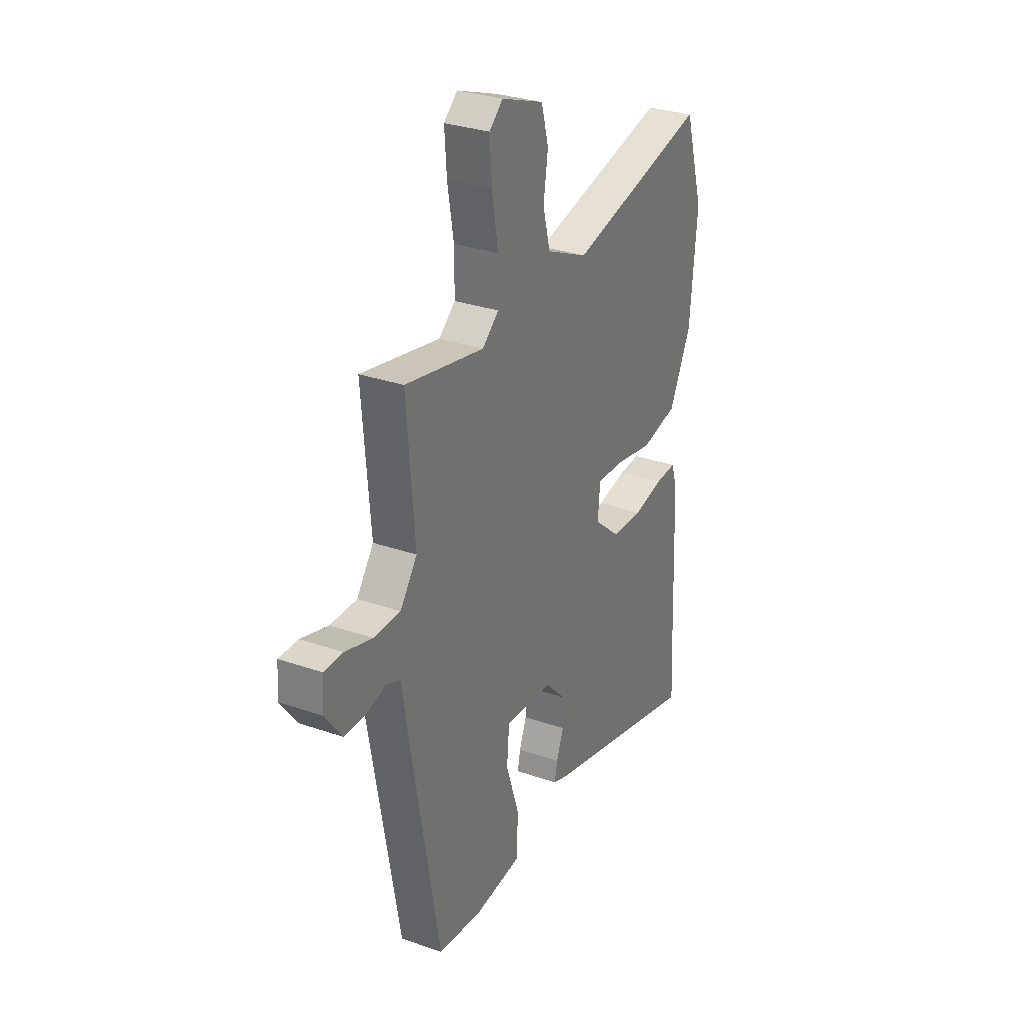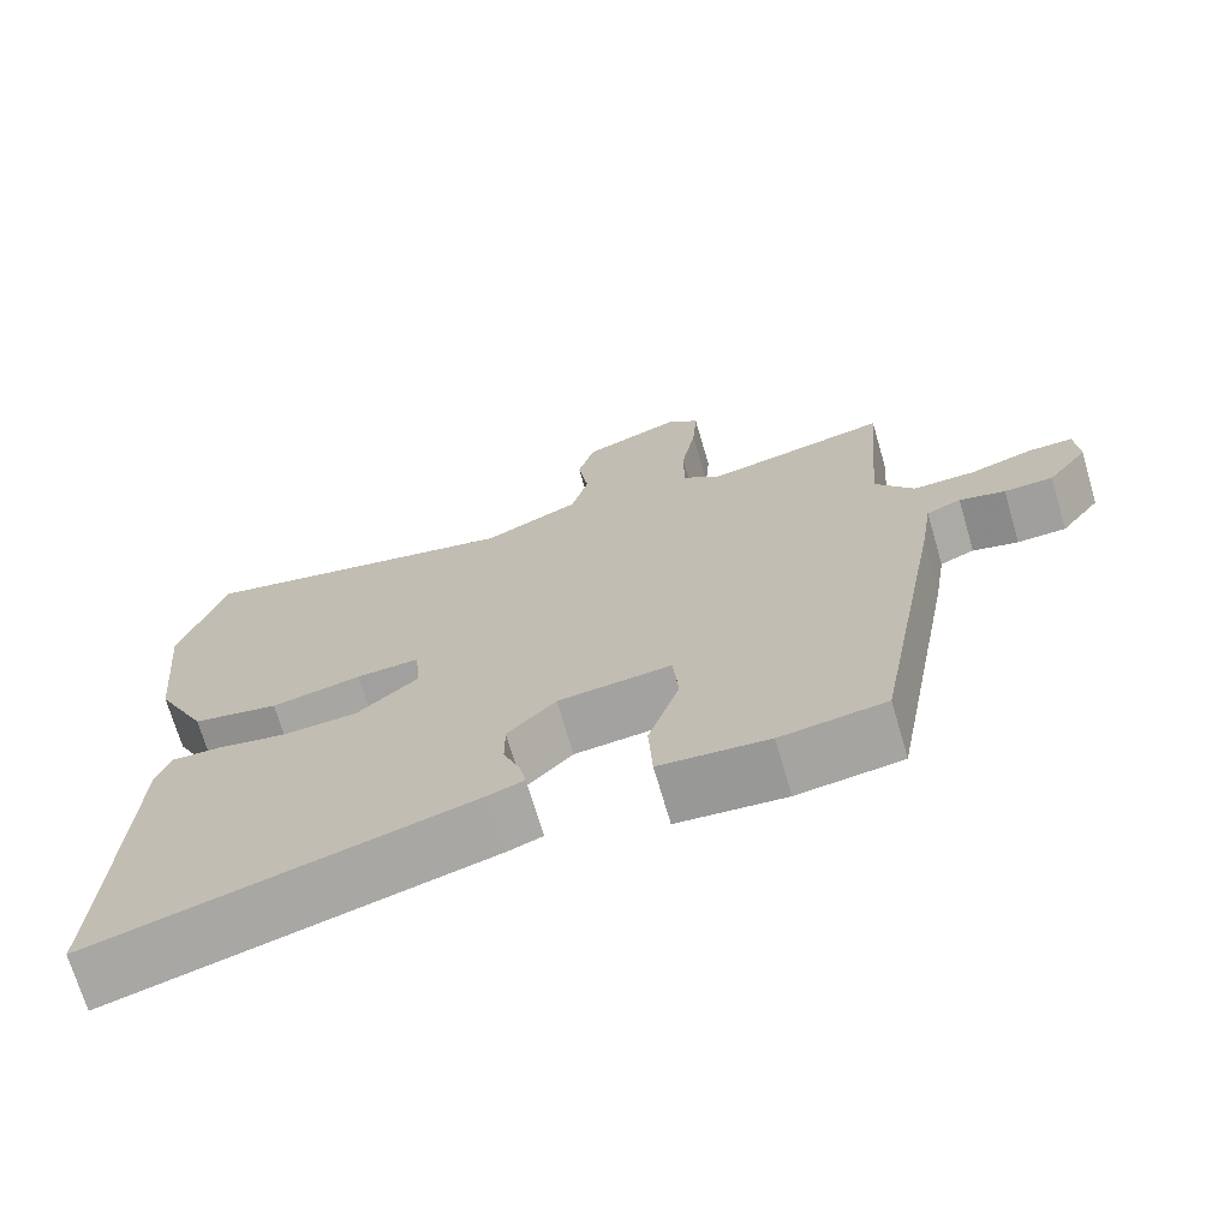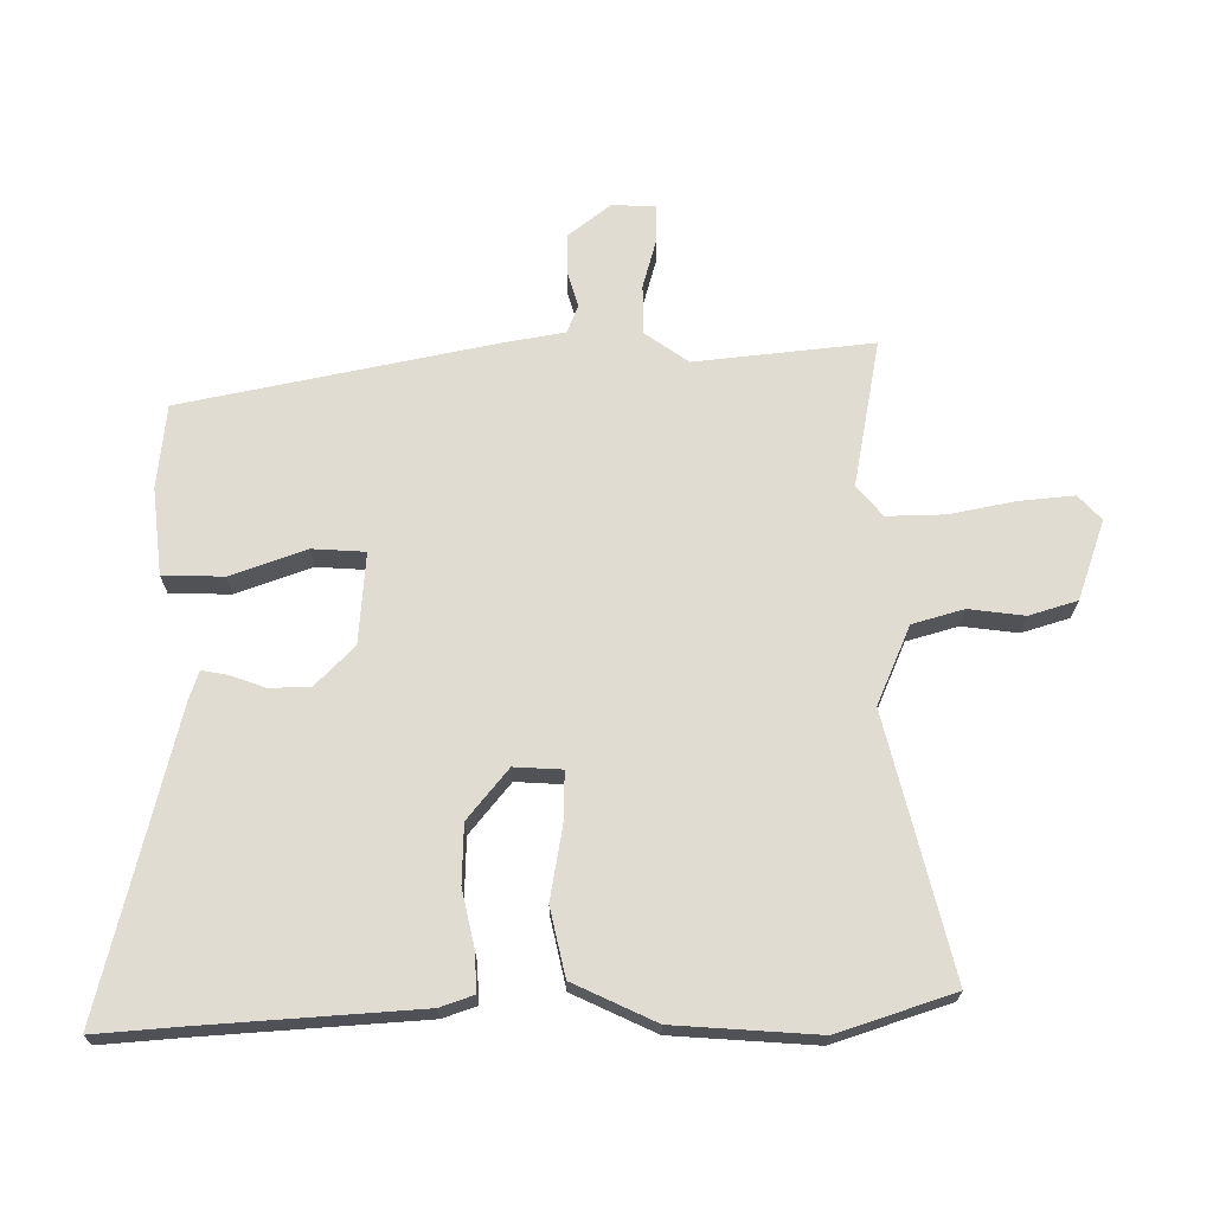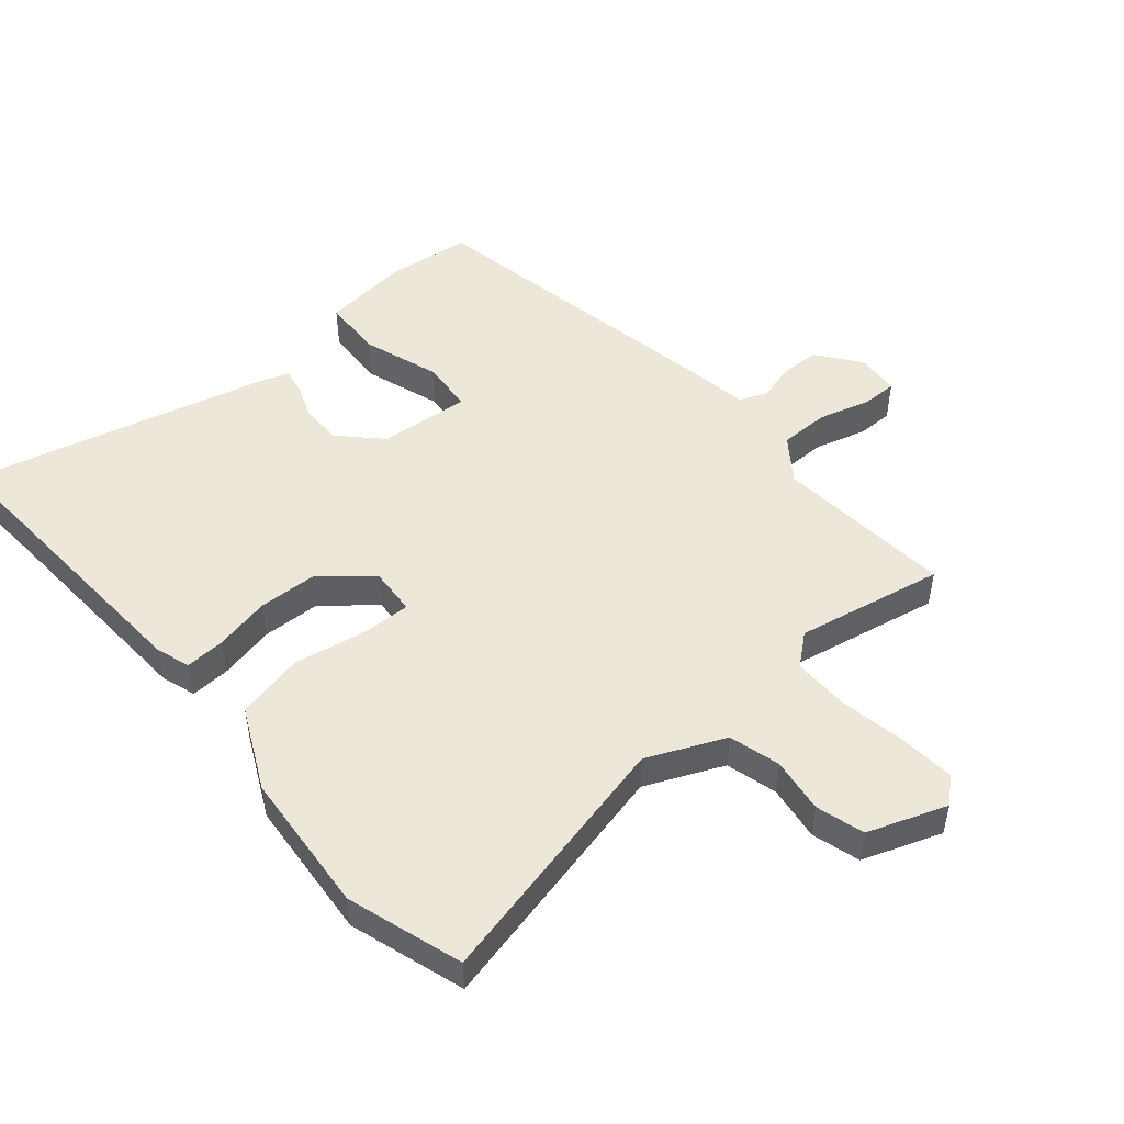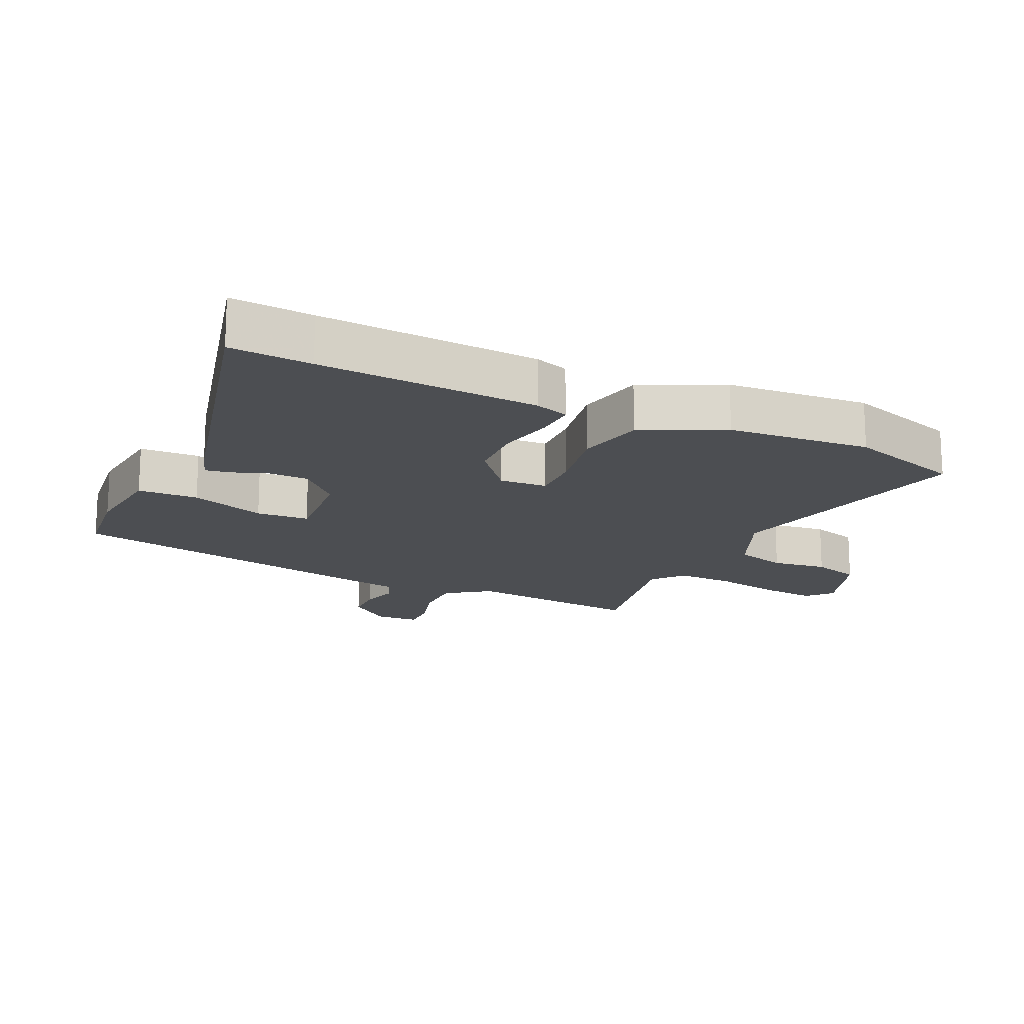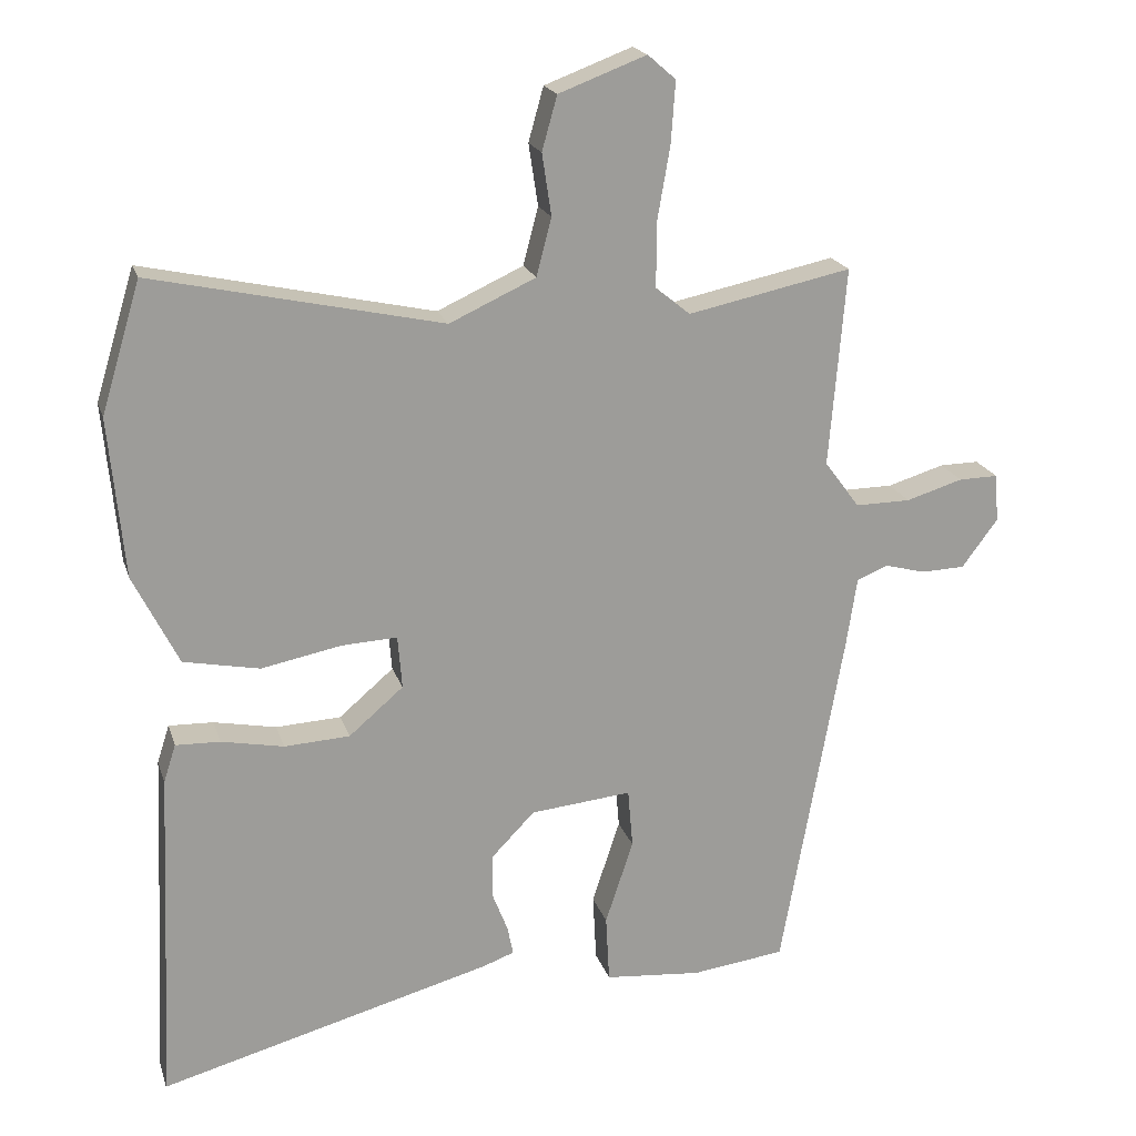
<metadata>
{"format":"obj","ext":"obj","renderer":"f3d","projection":"perspective","resolution":1024,"background":"white","views":[{"elev":30.5,"azim":116.7,"up":"+Z"},{"elev":-70.7,"azim":16.3,"up":"+Z"},{"elev":69.1,"azim":-91.7,"up":"+Y"},{"elev":50.2,"azim":-41.1,"up":"+Y"},{"elev":-17.0,"azim":-116.1,"up":"+Y"},{"elev":19.7,"azim":-15.3,"up":"+Z"}]}
</metadata>
<code>
v -0.506 0.07 -0.608
v -0.499 0.07 -0.481
v -0.484 0.07 -0.138
v -0.467 0.07 -0.085
v -0.405 0.07 -0.087
v -0.318 0.07 -0.104
v -0.227 0.07 -0.099
v -0.151 0.07 -0.034
v -0.157 0.07 0.04
v -0.235 0.07 0.036
v -0.346 0.07 0.014
v -0.452 0.07 0.035
v -0.515 0.07 0.161
v -0.536 0.07 0.383
v -0.481 0.07 0.564
v -0.078 0.07 0.476
v 0.042 0.07 0.531
v 0.063 0.07 0.611
v 0.05 0.07 0.697
v 0.071 0.07 0.772
v 0.193 0.07 0.818
v 0.232 0.07 0.784
v 0.226 0.07 0.699
v 0.208 0.07 0.595
v 0.208 0.07 0.506
v 0.256 0.07 0.467
v 0.484 0.07 0.515
v 0.461 0.07 0.238
v 0.51 0.07 0.172
v 0.587 0.07 0.173
v 0.666 0.07 0.197
v 0.721 0.07 0.198
v 0.726 0.07 0.131
v 0.676 0.07 0.064
v 0.615 0.07 0.062
v 0.558 0.07 0.077
v 0.515 0.07 0.059
v 0.5 0.07 -0.039
v 0.413 0.07 -0.522
v 0.283 0.07 -0.539
v 0.148 0.07 -0.527
v 0.143 0.07 -0.433
v 0.182 0.07 -0.315
v 0.175 0.07 -0.233
v 0.034 0.07 -0.247
v -0.026 0.07 -0.309
v -0.026 0.07 -0.372
v -0.005 0.07 -0.426
v 0.003 0.07 -0.466
v -0.041 0.07 -0.482
v -0.506 0 -0.608
v -0.499 0 -0.481
v -0.484 0 -0.138
v -0.467 0 -0.085
v -0.405 0 -0.087
v -0.318 0 -0.104
v -0.227 0 -0.099
v -0.151 0 -0.034
v -0.157 0 0.04
v -0.235 0 0.036
v -0.346 0 0.014
v -0.452 0 0.035
v -0.515 0 0.161
v -0.536 0 0.383
v -0.481 0 0.564
v -0.078 0 0.476
v 0.042 0 0.531
v 0.063 0 0.611
v 0.05 0 0.697
v 0.071 0 0.772
v 0.193 0 0.818
v 0.232 0 0.784
v 0.226 0 0.699
v 0.208 0 0.595
v 0.208 0 0.506
v 0.256 0 0.467
v 0.484 0 0.515
v 0.461 0 0.238
v 0.51 0 0.172
v 0.587 0 0.173
v 0.666 0 0.197
v 0.721 0 0.198
v 0.726 0 0.131
v 0.676 0 0.064
v 0.615 0 0.062
v 0.558 0 0.077
v 0.515 0 0.059
v 0.5 0 -0.039
v 0.413 0 -0.522
v 0.283 0 -0.539
v 0.148 0 -0.527
v 0.143 0 -0.433
v 0.182 0 -0.315
v 0.175 0 -0.233
v 0.034 0 -0.247
v -0.026 0 -0.309
v -0.026 0 -0.372
v -0.005 0 -0.426
v 0.003 0 -0.466
v -0.041 0 -0.482
f 50 1 2
f 49 50 2
f 48 49 2
f 47 48 2
f 4 5 6
f 3 4 6
f 2 3 6
f 47 2 6
f 46 47 6
f 45 46 6 7
f 44 45 7 8
f 41 42 43
f 40 41 43
f 39 40 43
f 38 39 43
f 37 38 43
f 37 43 44
f 34 35 36
f 33 34 36
f 32 33 36
f 31 32 36
f 30 31 36
f 29 30 36 37
f 44 8 9
f 37 44 9
f 29 37 9
f 28 29 9
f 22 23 24
f 21 22 24
f 20 21 24
f 19 20 24
f 18 19 24
f 17 18 24 25
f 16 17 25 26
f 14 15 16
f 13 14 16
f 12 13 16
f 11 12 16
f 10 11 16
f 28 9 10
f 27 28 10
f 26 27 10
f 10 16 26
f 52 51 100
f 52 100 99
f 52 99 98
f 52 98 97
f 56 55 54
f 56 54 53
f 56 53 52
f 56 52 97
f 56 97 96
f 57 56 96 95
f 58 57 95 94
f 93 92 91
f 93 91 90
f 93 90 89
f 93 89 88
f 93 88 87
f 94 93 87
f 86 85 84
f 86 84 83
f 86 83 82
f 86 82 81
f 86 81 80
f 87 86 80 79
f 59 58 94
f 59 94 87
f 59 87 79
f 59 79 78
f 74 73 72
f 74 72 71
f 74 71 70
f 74 70 69
f 74 69 68
f 75 74 68 67
f 76 75 67 66
f 66 65 64
f 66 64 63
f 66 63 62
f 66 62 61
f 66 61 60
f 60 59 78
f 60 78 77
f 60 77 76
f 76 66 60
f 1 51 52 2
f 2 52 53 3
f 3 53 54 4
f 4 54 55 5
f 5 55 56 6
f 6 56 57 7
f 7 57 58 8
f 8 58 59 9
f 9 59 60 10
f 10 60 61 11
f 11 61 62 12
f 12 62 63 13
f 13 63 64 14
f 14 64 65 15
f 15 65 66 16
f 16 66 67 17
f 17 67 68 18
f 18 68 69 19
f 19 69 70 20
f 20 70 71 21
f 21 71 72 22
f 22 72 73 23
f 23 73 74 24
f 24 74 75 25
f 25 75 76 26
f 26 76 77 27
f 27 77 78 28
f 28 78 79 29
f 29 79 80 30
f 30 80 81 31
f 31 81 82 32
f 32 82 83 33
f 33 83 84 34
f 34 84 85 35
f 35 85 86 36
f 36 86 87 37
f 37 87 88 38
f 38 88 89 39
f 39 89 90 40
f 40 90 91 41
f 41 91 92 42
f 42 92 93 43
f 43 93 94 44
f 44 94 95 45
f 45 95 96 46
f 46 96 97 47
f 47 97 98 48
f 48 98 99 49
f 49 99 100 50
f 50 100 51 1

</code>
